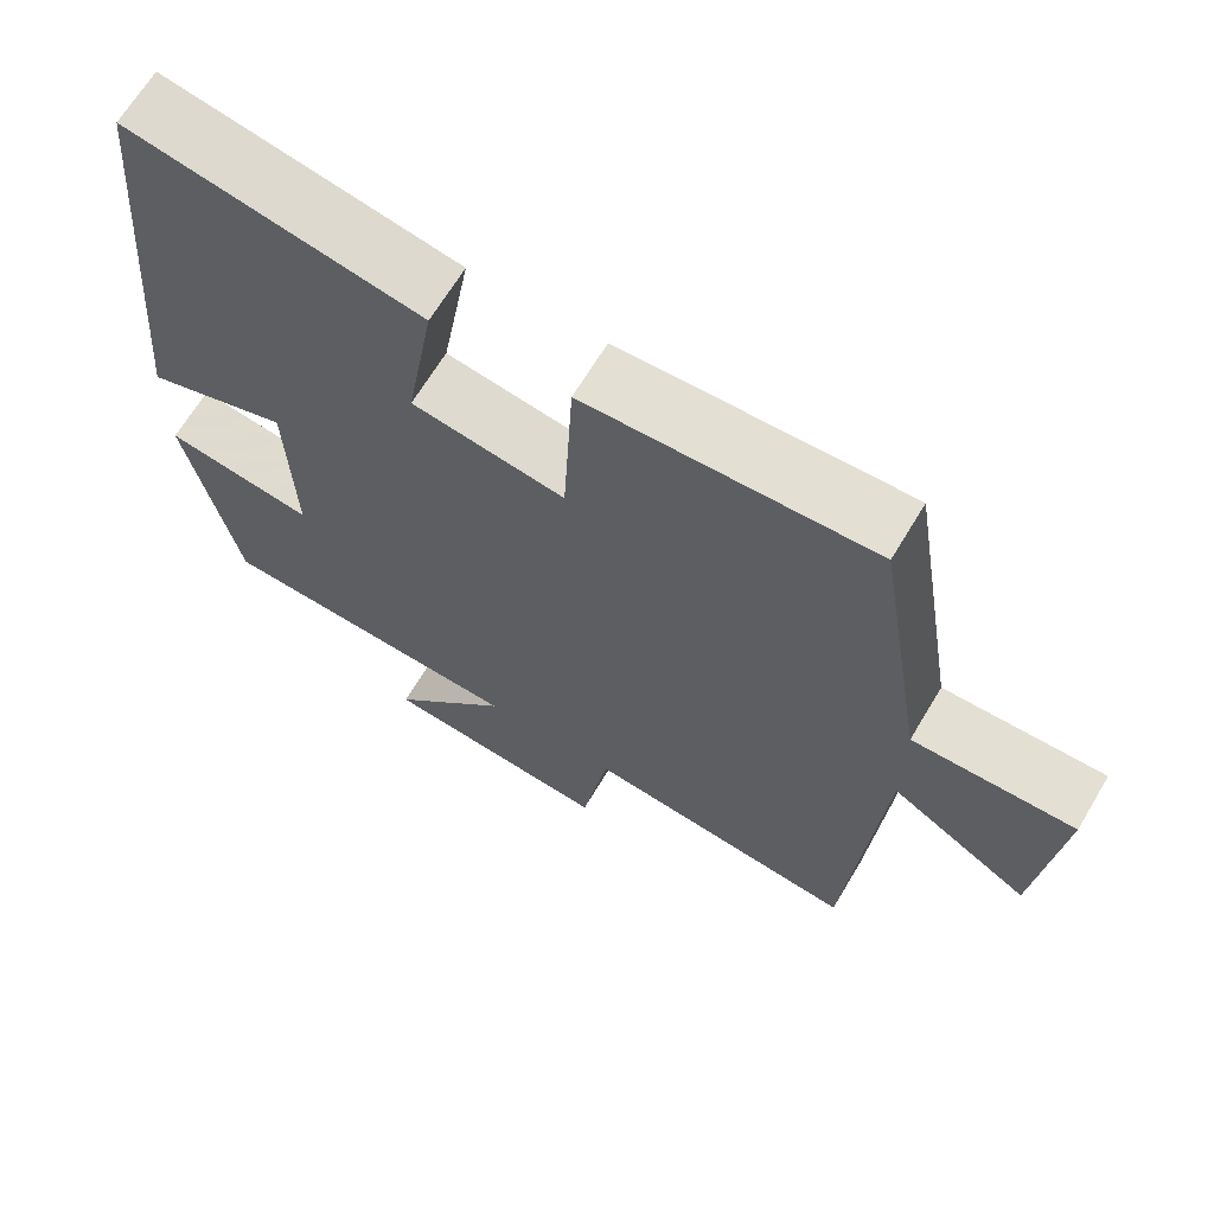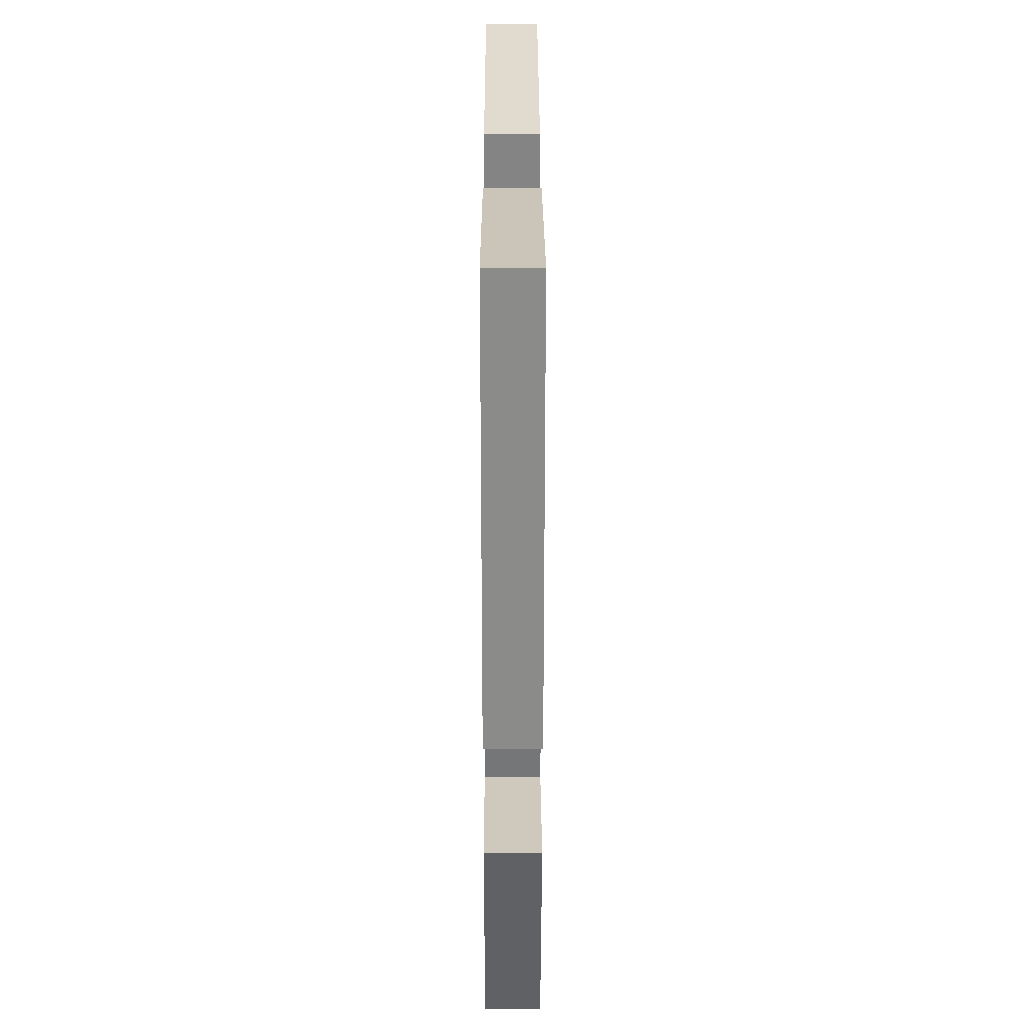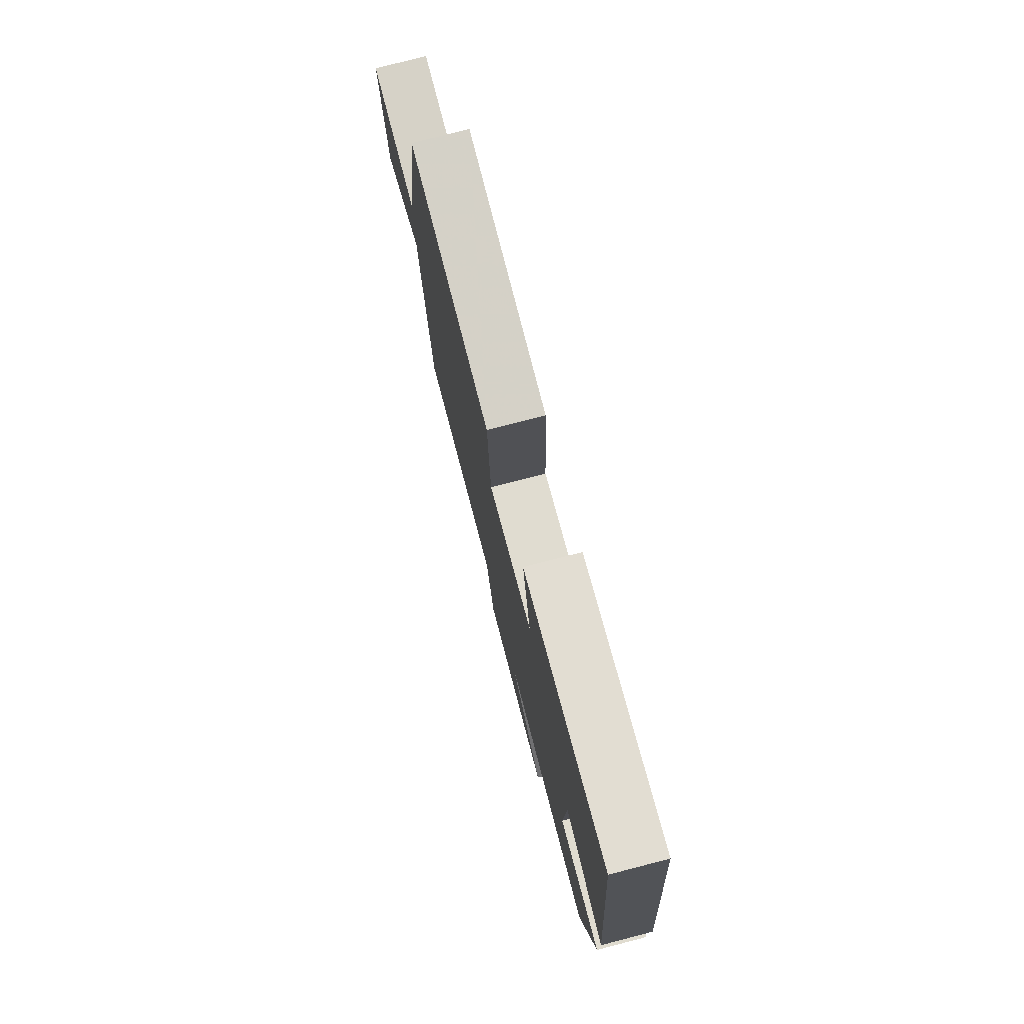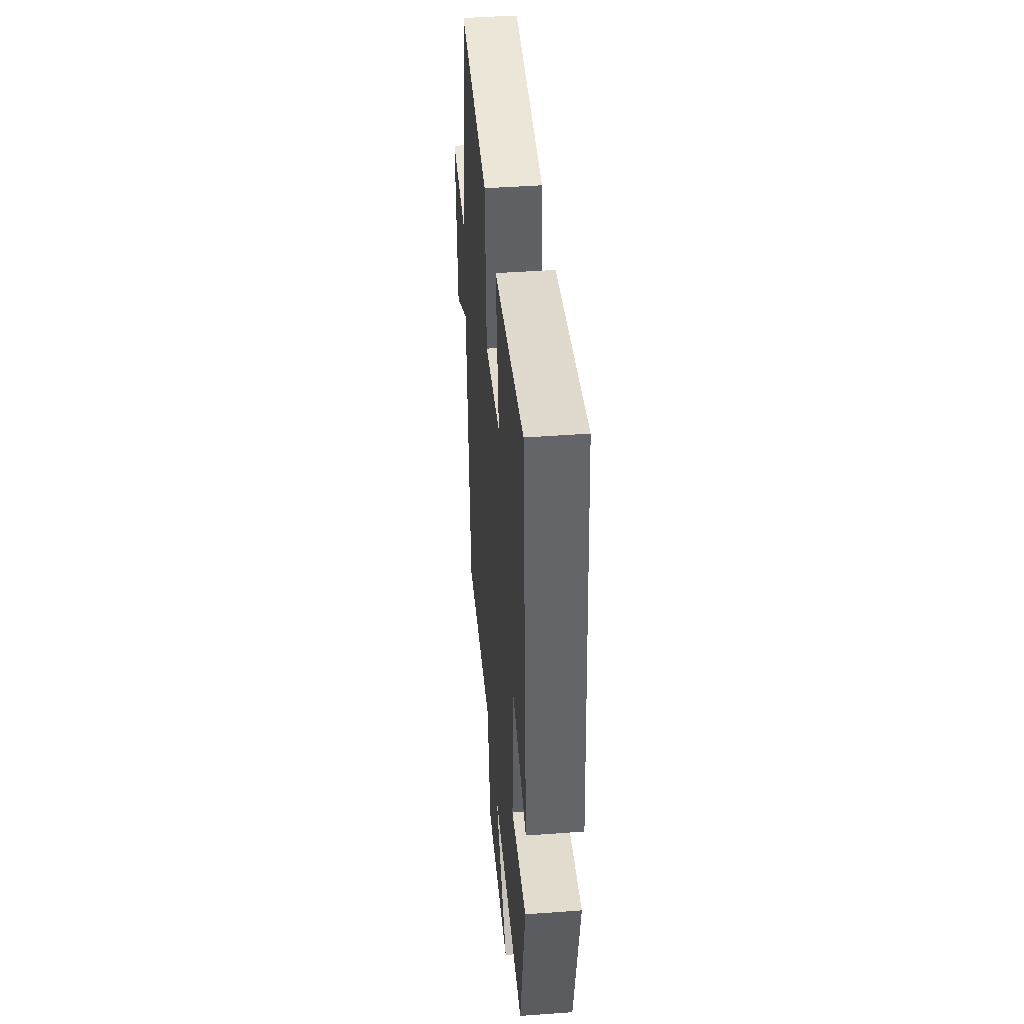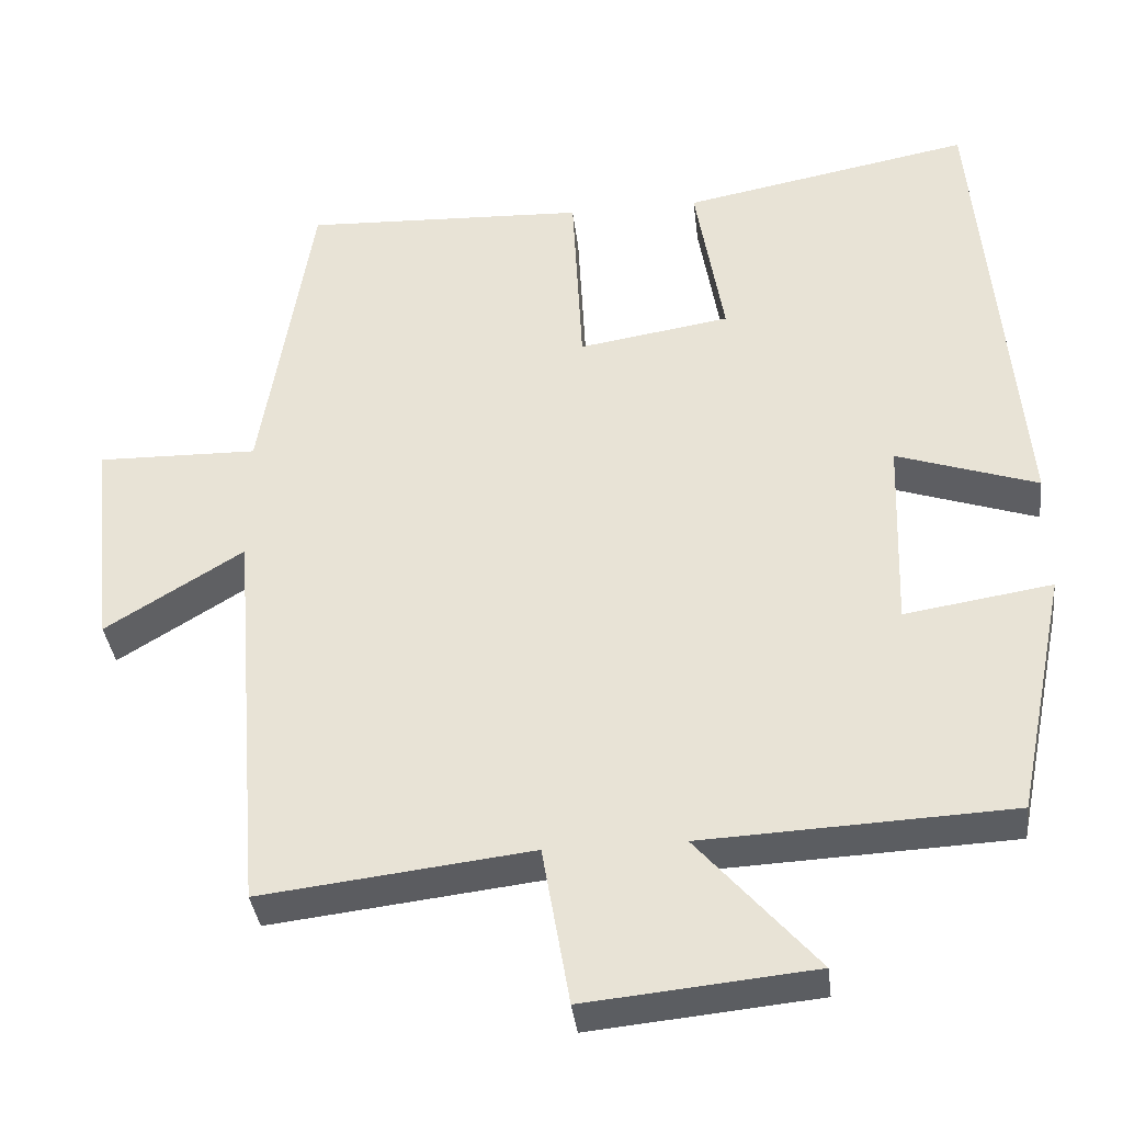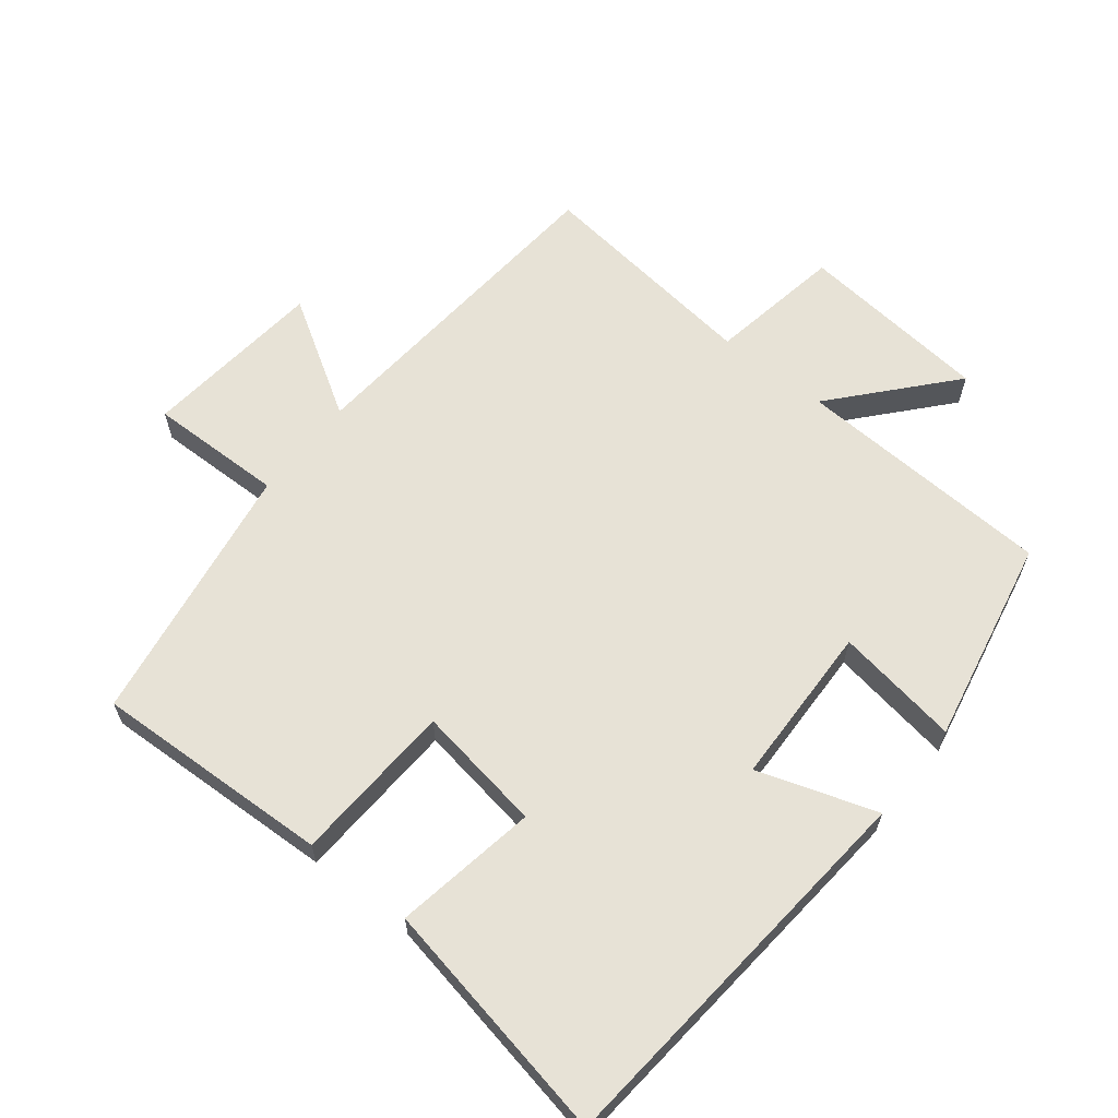
<metadata>
{"format":"obj","ext":"obj","renderer":"f3d","projection":"perspective","resolution":1024,"background":"white","views":[{"elev":66.6,"azim":-149.1,"up":"+Z"},{"elev":31.3,"azim":89.9,"up":"+Z"},{"elev":77.6,"azim":75.5,"up":"+Z"},{"elev":43.8,"azim":85.1,"up":"+Z"},{"elev":-36.2,"azim":6.6,"up":"+Z"},{"elev":63.0,"azim":38.5,"up":"+Y"}]}
</metadata>
<code>
v -0.436 0.07 0.515
v -0.081 0.07 0.5
v -0.069 0.07 0.257
v 0.121 0.07 0.287
v 0.085 0.07 0.5
v 0.448 0.07 0.569
v 0.5 0.07 -0.021
v 0.323 0.07 0.038
v 0.315 0.07 -0.204
v 0.5 0.07 -0.175
v 0.437 0.07 -0.482
v 0.05 0.07 -0.5
v 0.2 0.07 -0.671
v -0.086 0.07 -0.699
v -0.12 0.07 -0.5
v -0.46 0.07 -0.54
v -0.5 0.07 -0.041
v -0.673 0.07 -0.147
v -0.701 0.07 0.125
v -0.5 0.07 0.121
v -0.436 0 0.515
v -0.081 0 0.5
v -0.069 0 0.257
v 0.121 0 0.287
v 0.085 0 0.5
v 0.448 0 0.569
v 0.5 0 -0.021
v 0.323 0 0.038
v 0.315 0 -0.204
v 0.5 0 -0.175
v 0.437 0 -0.482
v 0.05 0 -0.5
v 0.2 0 -0.671
v -0.086 0 -0.699
v -0.12 0 -0.5
v -0.46 0 -0.54
v -0.5 0 -0.041
v -0.673 0 -0.147
v -0.701 0 0.125
v -0.5 0 0.121
f 17 18 19 20
f 15 16 17 20
f 15 20 1 2
f 12 13 14 15
f 9 10 11 12
f 8 9 12 15
f 5 6 7 8
f 4 5 8
f 3 4 8 15
f 2 3 15
f 40 39 38 37
f 40 37 36 35
f 22 21 40 35
f 35 34 33 32
f 32 31 30 29
f 35 32 29 28
f 28 27 26 25
f 28 25 24
f 35 28 24 23
f 35 23 22
f 1 21 22 2
f 2 22 23 3
f 3 23 24 4
f 4 24 25 5
f 5 25 26 6
f 6 26 27 7
f 7 27 28 8
f 8 28 29 9
f 9 29 30 10
f 10 30 31 11
f 11 31 32 12
f 12 32 33 13
f 13 33 34 14
f 14 34 35 15
f 15 35 36 16
f 16 36 37 17
f 17 37 38 18
f 18 38 39 19
f 19 39 40 20
f 20 40 21 1

</code>
